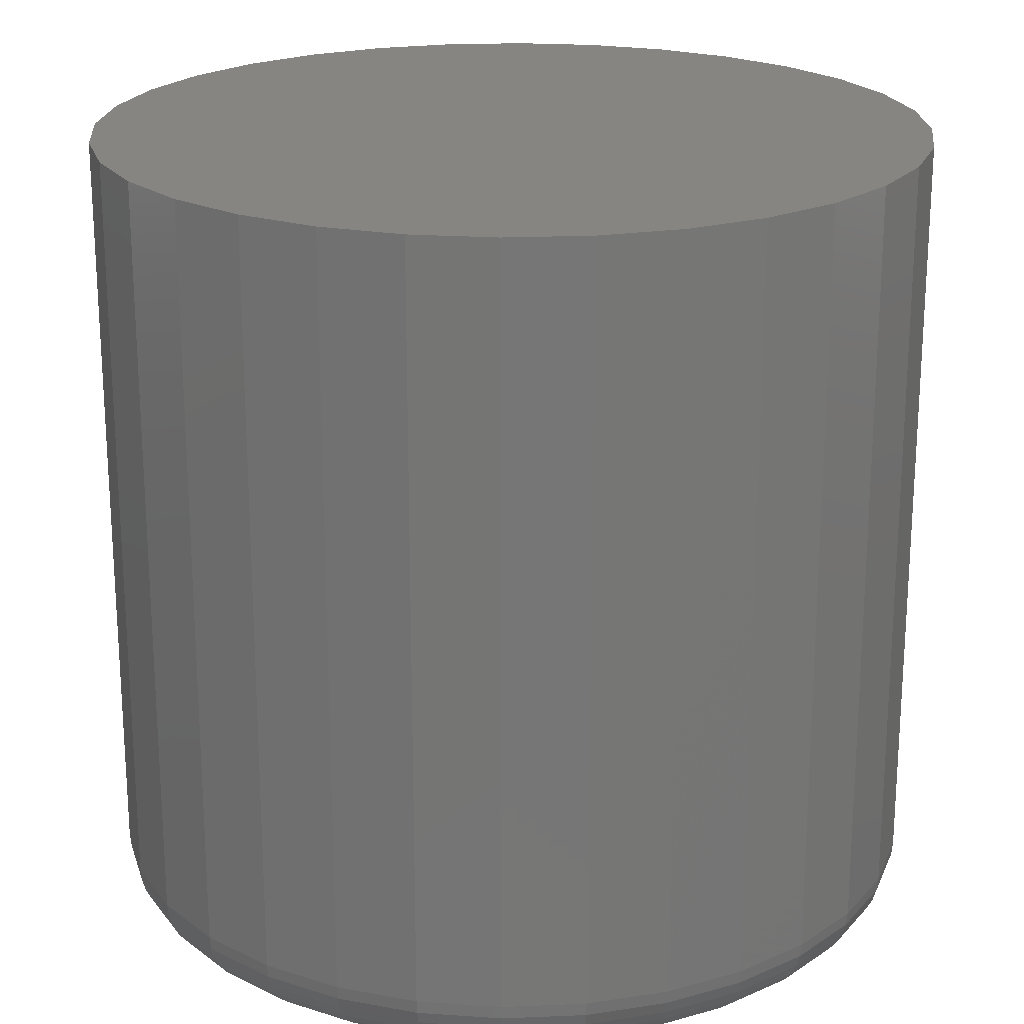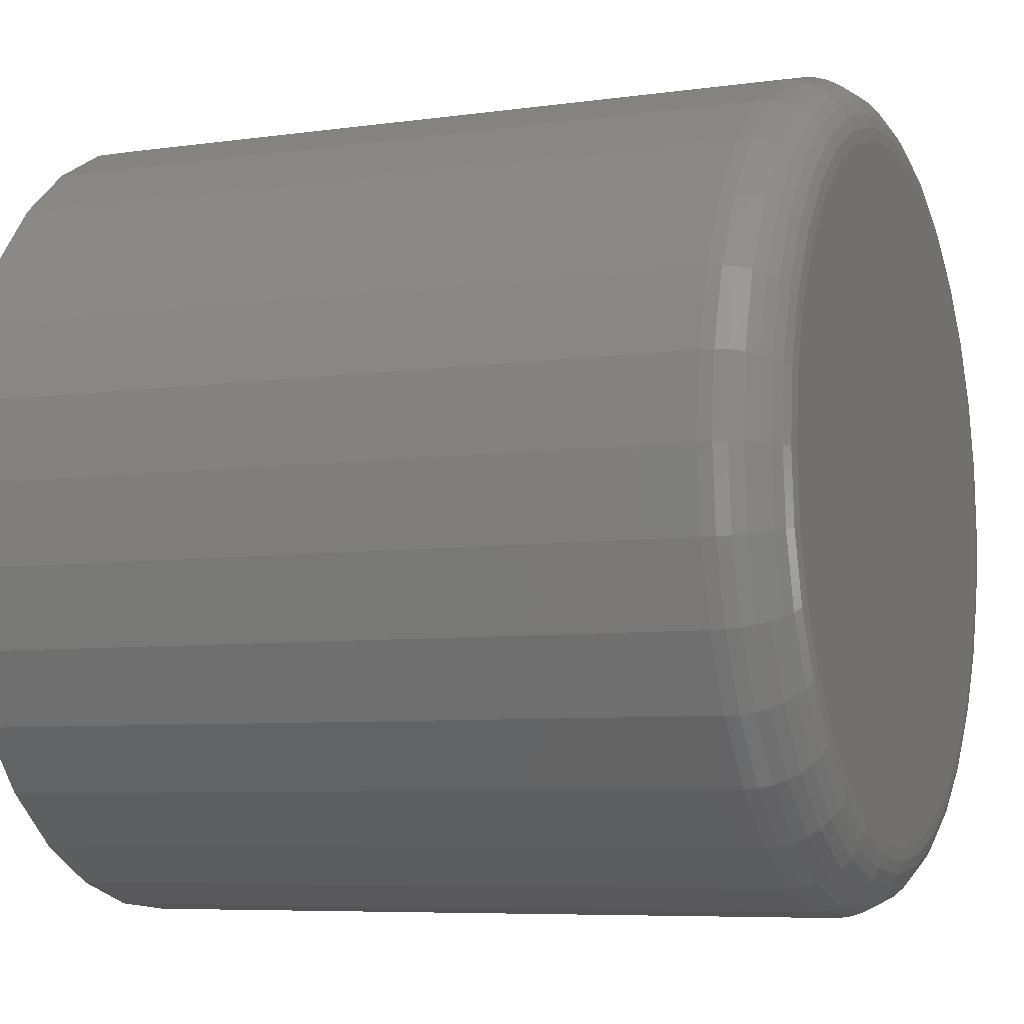
<metadata>
{"format":"stl","ext":"stl","renderer":"f3d","projection":"perspective","resolution":1024,"background":"white","views":[{"elev":21.3,"azim":158.9,"up":"+Y"},{"elev":-6.7,"azim":-67.5,"up":"+Z"}]}
</metadata>
<code>
# stl→obj: 320 verts, 636 faces
v -0.05779 -0.75 0.3104
v 0.06568 -0.75 0.3104
v 0.003947 -0.75 0.3164
v 0.125 -0.75 0.2924
v -0.1172 -0.75 0.2924
v 0.1798 -0.75 0.2631
v -0.1719 -0.75 0.2631
v 0.2277 -0.75 0.2238
v -0.2198 -0.75 0.2238
v 0.2671 -0.75 0.1758
v -0.2592 -0.75 0.1758
v 0.2963 -0.75 0.1211
v -0.2884 -0.75 0.1211
v 0.3143 -0.75 0.06174
v -0.3064 -0.75 0.06174
v 0.3204 -0.75 -1.122e-16
v -0.3125 -0.75 -2.382e-16
v 0.3143 -0.75 -0.06174
v -0.3064 -0.75 -0.06174
v 0.2963 -0.75 -0.1211
v -0.2884 -0.75 -0.1211
v 0.2671 -0.75 -0.1758
v -0.2592 -0.75 -0.1758
v 0.2277 -0.75 -0.2238
v -0.2198 -0.75 -0.2238
v 0.1798 -0.75 -0.2631
v -0.1719 -0.75 -0.2631
v 0.125 -0.75 -0.2924
v -0.1172 -0.75 -0.2924
v 0.06568 -0.75 -0.3104
v -0.05779 -0.75 -0.3104
v 0.003947 -0.75 -0.3164
v 0.3829 2.104e-17 -4.641e-17
v 0.3829 -0.6875 -4.758e-16
v 0.3756 2.063e-17 -0.07393
v 0.3756 -0.6875 -0.07393
v 0.354 1.943e-17 -0.145
v 0.354 -0.6875 -0.145
v 0.319 1.749e-17 -0.2105
v 0.319 -0.6875 -0.2105
v 0.2719 1.487e-17 -0.268
v 0.2719 -0.6875 -0.268
v 0.2145 1.169e-17 -0.3151
v 0.2145 -0.6875 -0.3151
v 0.149 8.05e-18 -0.3501
v 0.149 -0.6875 -0.3501
v 0.07788 4.104e-18 -0.3717
v 0.07788 -0.6875 -0.3717
v 0.003947 -5.152e-33 -0.3789
v 0.003947 -0.6875 -0.3789
v -0.06998 -4.104e-18 -0.3717
v -0.06998 -0.6875 -0.3717
v -0.1411 -8.05e-18 -0.3501
v -0.1411 -0.6875 -0.3501
v -0.2066 -1.169e-17 -0.3151
v -0.2066 -0.6875 -0.3151
v -0.264 -1.487e-17 -0.268
v -0.264 -0.6875 -0.268
v -0.3111 -1.749e-17 -0.2105
v -0.3111 -0.6875 -0.2105
v -0.3462 -1.943e-17 -0.145
v -0.3462 -0.6875 -0.145
v -0.3677 -2.063e-17 -0.07393
v -0.3677 -0.6875 -0.07393
v -0.375 -2.104e-17 4.641e-17
v -0.375 -0.6875 4.641e-17
v -0.3677 -2.063e-17 0.07393
v -0.3677 -0.6875 0.07393
v -0.3462 -1.943e-17 0.145
v -0.3462 -0.6875 0.145
v -0.3111 -1.749e-17 0.2105
v -0.3111 -0.6875 0.2105
v -0.264 -1.487e-17 0.268
v -0.264 -0.6875 0.268
v -0.2066 -1.169e-17 0.3151
v -0.2066 -0.6875 0.3151
v -0.1411 -8.05e-18 0.3501
v -0.1411 -0.6875 0.3501
v -0.06998 -4.104e-18 0.3717
v -0.06998 -0.6875 0.3717
v 0.003947 2.576e-33 0.3789
v 0.003947 -0.6875 0.3789
v 0.07788 4.104e-18 0.3717
v 0.07788 -0.6875 0.3717
v 0.149 8.05e-18 0.3501
v 0.149 -0.6875 0.3501
v 0.2145 1.169e-17 0.3151
v 0.2145 -0.6875 0.3151
v 0.2719 1.487e-17 0.268
v 0.2719 -0.6875 0.268
v 0.319 1.749e-17 0.2105
v 0.319 -0.6875 0.2105
v 0.354 1.943e-17 0.145
v 0.354 -0.6875 0.145
v 0.3756 2.063e-17 0.07393
v 0.3756 -0.6875 0.07393
v -0.3247 -0.7488 5.551e-17
v -0.3184 -0.7488 0.06411
v -0.3364 -0.7452 8.327e-17
v -0.3299 -0.7452 0.0664
v -0.3472 -0.7395 5.551e-17
v -0.3405 -0.7395 0.06851
v -0.3567 -0.7317 5.551e-17
v -0.3498 -0.7317 0.07036
v -0.3645 -0.7222 8.327e-17
v -0.3574 -0.7222 0.07187
v -0.3702 -0.7114 8.327e-17
v -0.3631 -0.7114 0.073
v -0.3738 -0.6997 8.327e-17
v -0.3665 -0.6997 0.07369
v 0.3263 -0.7488 0.06411
v 0.3326 -0.7488 -5.551e-16
v 0.3378 -0.7452 0.0664
v 0.3443 -0.7452 -5.829e-16
v 0.3484 -0.7395 0.06851
v 0.3551 -0.7395 -6.106e-16
v 0.3577 -0.7317 0.07036
v 0.3646 -0.7317 -6.384e-16
v 0.3653 -0.7222 0.07187
v 0.3724 -0.7222 -6.106e-16
v 0.3709 -0.7114 0.073
v 0.3781 -0.7114 -6.384e-16
v 0.3744 -0.6997 0.07369
v 0.3817 -0.6997 -6.661e-16
v 0.3076 -0.7488 0.1258
v 0.3184 -0.7452 0.1303
v 0.3284 -0.7395 0.1344
v 0.3371 -0.7317 0.138
v 0.3443 -0.7222 0.141
v 0.3497 -0.7114 0.1432
v 0.3529 -0.6997 0.1446
v 0.2772 -0.7488 0.1826
v 0.287 -0.7452 0.1891
v 0.2959 -0.7395 0.1951
v 0.3038 -0.7317 0.2004
v 0.3103 -0.7222 0.2047
v 0.3151 -0.7114 0.2079
v 0.318 -0.6997 0.2099
v 0.2363 -0.7488 0.2324
v 0.2446 -0.7452 0.2407
v 0.2523 -0.7395 0.2483
v 0.259 -0.7317 0.255
v 0.2645 -0.7222 0.2605
v 0.2685 -0.7114 0.2646
v 0.2711 -0.6997 0.2671
v 0.1865 -0.7488 0.2733
v 0.193 -0.7452 0.283
v 0.199 -0.7395 0.292
v 0.2043 -0.7317 0.2999
v 0.2086 -0.7222 0.3063
v 0.2118 -0.7114 0.3111
v 0.2138 -0.6997 0.3141
v 0.1297 -0.7488 0.3036
v 0.1342 -0.7452 0.3145
v 0.1383 -0.7395 0.3244
v 0.142 -0.7317 0.3332
v 0.1449 -0.7222 0.3404
v 0.1471 -0.7114 0.3457
v 0.1485 -0.6997 0.349
v 0.06806 -0.7488 0.3223
v 0.07035 -0.7452 0.3338
v 0.07246 -0.7395 0.3444
v 0.07431 -0.7317 0.3537
v 0.07582 -0.7222 0.3613
v 0.07695 -0.7114 0.367
v 0.07764 -0.6997 0.3705
v 0.003947 -0.7488 0.3286
v 0.003947 -0.7452 0.3404
v 0.003947 -0.7395 0.3512
v 0.003947 -0.7317 0.3606
v 0.003947 -0.7222 0.3684
v 0.003947 -0.7114 0.3742
v 0.003947 -0.6997 0.3777
v -0.06017 -0.7488 0.3223
v -0.06245 -0.7452 0.3338
v -0.06456 -0.7395 0.3444
v -0.06641 -0.7317 0.3537
v -0.06793 -0.7222 0.3613
v -0.06905 -0.7114 0.367
v -0.06975 -0.6997 0.3705
v -0.1218 -0.7488 0.3036
v -0.1263 -0.7452 0.3145
v -0.1304 -0.7395 0.3244
v -0.1341 -0.7317 0.3332
v -0.137 -0.7222 0.3404
v -0.1392 -0.7114 0.3457
v -0.1406 -0.6997 0.349
v -0.1786 -0.7488 0.2733
v -0.1851 -0.7452 0.283
v -0.1912 -0.7395 0.292
v -0.1964 -0.7317 0.2999
v -0.2007 -0.7222 0.3063
v -0.2039 -0.7114 0.3111
v -0.2059 -0.6997 0.3141
v -0.2284 -0.7488 0.2324
v -0.2367 -0.7452 0.2407
v -0.2444 -0.7395 0.2483
v -0.2511 -0.7317 0.255
v -0.2566 -0.7222 0.2605
v -0.2606 -0.7114 0.2646
v -0.2632 -0.6997 0.2671
v -0.2693 -0.7488 0.1826
v -0.2791 -0.7452 0.1891
v -0.288 -0.7395 0.1951
v -0.2959 -0.7317 0.2004
v -0.3024 -0.7222 0.2047
v -0.3072 -0.7114 0.2079
v -0.3101 -0.6997 0.2099
v -0.2997 -0.7488 0.1258
v -0.3105 -0.7452 0.1303
v -0.3205 -0.7395 0.1344
v -0.3292 -0.7317 0.138
v -0.3364 -0.7222 0.141
v -0.3418 -0.7114 0.1432
v -0.345 -0.6997 0.1446
v 0.3263 -0.7488 -0.06411
v 0.3378 -0.7452 -0.0664
v 0.3484 -0.7395 -0.06851
v 0.3577 -0.7317 -0.07036
v 0.3653 -0.7222 -0.07187
v 0.3709 -0.7114 -0.073
v 0.3744 -0.6997 -0.07369
v -0.3184 -0.7488 -0.06411
v -0.3299 -0.7452 -0.0664
v -0.3405 -0.7395 -0.06851
v -0.3498 -0.7317 -0.07036
v -0.3574 -0.7222 -0.07187
v -0.3631 -0.7114 -0.073
v -0.3665 -0.6997 -0.07369
v -0.2997 -0.7488 -0.1258
v -0.3105 -0.7452 -0.1303
v -0.3205 -0.7395 -0.1344
v -0.3292 -0.7317 -0.138
v -0.3364 -0.7222 -0.141
v -0.3418 -0.7114 -0.1432
v -0.345 -0.6997 -0.1446
v -0.2693 -0.7488 -0.1826
v -0.2791 -0.7452 -0.1891
v -0.288 -0.7395 -0.1951
v -0.2959 -0.7317 -0.2004
v -0.3024 -0.7222 -0.2047
v -0.3072 -0.7114 -0.2079
v -0.3101 -0.6997 -0.2099
v -0.2284 -0.7488 -0.2324
v -0.2367 -0.7452 -0.2407
v -0.2444 -0.7395 -0.2483
v -0.2511 -0.7317 -0.255
v -0.2566 -0.7222 -0.2605
v -0.2606 -0.7114 -0.2646
v -0.2632 -0.6997 -0.2671
v -0.1786 -0.7488 -0.2733
v -0.1851 -0.7452 -0.283
v -0.1912 -0.7395 -0.292
v -0.1964 -0.7317 -0.2999
v -0.2007 -0.7222 -0.3063
v -0.2039 -0.7114 -0.3111
v -0.2059 -0.6997 -0.3141
v -0.1218 -0.7488 -0.3036
v -0.1263 -0.7452 -0.3145
v -0.1304 -0.7395 -0.3244
v -0.1341 -0.7317 -0.3332
v -0.137 -0.7222 -0.3404
v -0.1392 -0.7114 -0.3457
v -0.1406 -0.6997 -0.349
v -0.06017 -0.7488 -0.3223
v -0.06245 -0.7452 -0.3338
v -0.06456 -0.7395 -0.3444
v -0.06641 -0.7317 -0.3537
v -0.06793 -0.7222 -0.3613
v -0.06905 -0.7114 -0.367
v -0.06975 -0.6997 -0.3705
v 0.003947 -0.7488 -0.3286
v 0.003947 -0.7452 -0.3404
v 0.003947 -0.7395 -0.3512
v 0.003947 -0.7317 -0.3606
v 0.003947 -0.7222 -0.3684
v 0.003947 -0.7114 -0.3742
v 0.003947 -0.6997 -0.3777
v 0.06806 -0.7488 -0.3223
v 0.07035 -0.7452 -0.3338
v 0.07246 -0.7395 -0.3444
v 0.07431 -0.7317 -0.3537
v 0.07582 -0.7222 -0.3613
v 0.07695 -0.7114 -0.367
v 0.07764 -0.6997 -0.3705
v 0.1297 -0.7488 -0.3036
v 0.1342 -0.7452 -0.3145
v 0.1383 -0.7395 -0.3244
v 0.142 -0.7317 -0.3332
v 0.1449 -0.7222 -0.3404
v 0.1471 -0.7114 -0.3457
v 0.1485 -0.6997 -0.349
v 0.1865 -0.7488 -0.2733
v 0.193 -0.7452 -0.283
v 0.199 -0.7395 -0.292
v 0.2043 -0.7317 -0.2999
v 0.2086 -0.7222 -0.3063
v 0.2118 -0.7114 -0.3111
v 0.2138 -0.6997 -0.3141
v 0.2363 -0.7488 -0.2324
v 0.2446 -0.7452 -0.2407
v 0.2523 -0.7395 -0.2483
v 0.259 -0.7317 -0.255
v 0.2645 -0.7222 -0.2605
v 0.2685 -0.7114 -0.2646
v 0.2711 -0.6997 -0.2671
v 0.2772 -0.7488 -0.1826
v 0.287 -0.7452 -0.1891
v 0.2959 -0.7395 -0.1951
v 0.3038 -0.7317 -0.2004
v 0.3103 -0.7222 -0.2047
v 0.3151 -0.7114 -0.2079
v 0.318 -0.6997 -0.2099
v 0.3076 -0.7488 -0.1258
v 0.3184 -0.7452 -0.1303
v 0.3284 -0.7395 -0.1344
v 0.3371 -0.7317 -0.138
v 0.3443 -0.7222 -0.141
v 0.3497 -0.7114 -0.1432
v 0.3529 -0.6997 -0.1446
f 1 2 3
f 2 1 4
f 4 1 5
f 4 5 6
f 6 5 7
f 6 7 8
f 8 7 9
f 8 9 10
f 10 9 11
f 10 11 12
f 12 11 13
f 12 13 14
f 14 13 15
f 14 15 16
f 16 15 17
f 16 17 18
f 18 17 19
f 18 19 20
f 20 19 21
f 20 21 22
f 22 21 23
f 22 23 24
f 24 23 25
f 24 25 26
f 26 25 27
f 26 27 28
f 28 27 29
f 28 29 30
f 30 29 31
f 30 31 32
f 33 34 35
f 35 34 36
f 35 36 37
f 37 36 38
f 37 38 39
f 39 38 40
f 39 40 41
f 41 40 42
f 41 42 43
f 43 42 44
f 43 44 45
f 45 44 46
f 45 46 47
f 47 46 48
f 47 48 49
f 49 48 50
f 49 50 51
f 51 50 52
f 51 52 53
f 53 52 54
f 53 54 55
f 55 54 56
f 55 56 57
f 57 56 58
f 57 58 59
f 59 58 60
f 59 60 61
f 61 60 62
f 61 62 63
f 63 62 64
f 63 64 65
f 65 64 66
f 65 66 67
f 67 66 68
f 67 68 69
f 69 68 70
f 69 70 71
f 71 70 72
f 71 72 73
f 73 72 74
f 73 74 75
f 75 74 76
f 75 76 77
f 77 76 78
f 77 78 79
f 79 78 80
f 79 80 81
f 81 80 82
f 81 82 83
f 83 82 84
f 83 84 85
f 85 84 86
f 85 86 87
f 87 86 88
f 87 88 89
f 89 88 90
f 89 90 91
f 91 90 92
f 91 92 93
f 93 92 94
f 93 94 95
f 95 94 96
f 95 96 33
f 33 96 34
f 17 15 97
f 97 15 98
f 97 98 99
f 99 98 100
f 99 100 101
f 101 100 102
f 101 102 103
f 103 102 104
f 103 104 105
f 105 104 106
f 105 106 107
f 107 106 108
f 107 108 109
f 109 108 110
f 109 110 66
f 66 110 68
f 14 16 111
f 111 16 112
f 111 112 113
f 113 112 114
f 113 114 115
f 115 114 116
f 115 116 117
f 117 116 118
f 117 118 119
f 119 118 120
f 119 120 121
f 121 120 122
f 121 122 123
f 123 122 124
f 123 124 96
f 96 124 34
f 12 14 125
f 125 14 111
f 125 111 126
f 126 111 113
f 126 113 127
f 127 113 115
f 127 115 128
f 128 115 117
f 128 117 129
f 129 117 119
f 129 119 130
f 130 119 121
f 130 121 131
f 131 121 123
f 131 123 94
f 94 123 96
f 10 12 132
f 132 12 125
f 132 125 133
f 133 125 126
f 133 126 134
f 134 126 127
f 134 127 135
f 135 127 128
f 135 128 136
f 136 128 129
f 136 129 137
f 137 129 130
f 137 130 138
f 138 130 131
f 138 131 92
f 92 131 94
f 8 10 139
f 139 10 132
f 139 132 140
f 140 132 133
f 140 133 141
f 141 133 134
f 141 134 142
f 142 134 135
f 142 135 143
f 143 135 136
f 143 136 144
f 144 136 137
f 144 137 145
f 145 137 138
f 145 138 90
f 90 138 92
f 6 8 146
f 146 8 139
f 146 139 147
f 147 139 140
f 147 140 148
f 148 140 141
f 148 141 149
f 149 141 142
f 149 142 150
f 150 142 143
f 150 143 151
f 151 143 144
f 151 144 152
f 152 144 145
f 152 145 88
f 88 145 90
f 4 6 153
f 153 6 146
f 153 146 154
f 154 146 147
f 154 147 155
f 155 147 148
f 155 148 156
f 156 148 149
f 156 149 157
f 157 149 150
f 157 150 158
f 158 150 151
f 158 151 159
f 159 151 152
f 159 152 86
f 86 152 88
f 2 4 160
f 160 4 153
f 160 153 161
f 161 153 154
f 161 154 162
f 162 154 155
f 162 155 163
f 163 155 156
f 163 156 164
f 164 156 157
f 164 157 165
f 165 157 158
f 165 158 166
f 166 158 159
f 166 159 84
f 84 159 86
f 3 2 167
f 167 2 160
f 167 160 168
f 168 160 161
f 168 161 169
f 169 161 162
f 169 162 170
f 170 162 163
f 170 163 171
f 171 163 164
f 171 164 172
f 172 164 165
f 172 165 173
f 173 165 166
f 173 166 82
f 82 166 84
f 1 3 174
f 174 3 167
f 174 167 175
f 175 167 168
f 175 168 176
f 176 168 169
f 176 169 177
f 177 169 170
f 177 170 178
f 178 170 171
f 178 171 179
f 179 171 172
f 179 172 180
f 180 172 173
f 180 173 80
f 80 173 82
f 5 1 181
f 181 1 174
f 181 174 182
f 182 174 175
f 182 175 183
f 183 175 176
f 183 176 184
f 184 176 177
f 184 177 185
f 185 177 178
f 185 178 186
f 186 178 179
f 186 179 187
f 187 179 180
f 187 180 78
f 78 180 80
f 7 5 188
f 188 5 181
f 188 181 189
f 189 181 182
f 189 182 190
f 190 182 183
f 190 183 191
f 191 183 184
f 191 184 192
f 192 184 185
f 192 185 193
f 193 185 186
f 193 186 194
f 194 186 187
f 194 187 76
f 76 187 78
f 9 7 195
f 195 7 188
f 195 188 196
f 196 188 189
f 196 189 197
f 197 189 190
f 197 190 198
f 198 190 191
f 198 191 199
f 199 191 192
f 199 192 200
f 200 192 193
f 200 193 201
f 201 193 194
f 201 194 74
f 74 194 76
f 11 9 202
f 202 9 195
f 202 195 203
f 203 195 196
f 203 196 204
f 204 196 197
f 204 197 205
f 205 197 198
f 205 198 206
f 206 198 199
f 206 199 207
f 207 199 200
f 207 200 208
f 208 200 201
f 208 201 72
f 72 201 74
f 13 11 209
f 209 11 202
f 209 202 210
f 210 202 203
f 210 203 211
f 211 203 204
f 211 204 212
f 212 204 205
f 212 205 213
f 213 205 206
f 213 206 214
f 214 206 207
f 214 207 215
f 215 207 208
f 215 208 70
f 70 208 72
f 15 13 98
f 98 13 209
f 98 209 100
f 100 209 210
f 100 210 102
f 102 210 211
f 102 211 104
f 104 211 212
f 104 212 106
f 106 212 213
f 106 213 108
f 108 213 214
f 108 214 110
f 110 214 215
f 110 215 68
f 68 215 70
f 16 18 112
f 112 18 216
f 112 216 114
f 114 216 217
f 114 217 116
f 116 217 218
f 116 218 118
f 118 218 219
f 118 219 120
f 120 219 220
f 120 220 122
f 122 220 221
f 122 221 124
f 124 221 222
f 124 222 34
f 34 222 36
f 19 17 223
f 223 17 97
f 223 97 224
f 224 97 99
f 224 99 225
f 225 99 101
f 225 101 226
f 226 101 103
f 226 103 227
f 227 103 105
f 227 105 228
f 228 105 107
f 228 107 229
f 229 107 109
f 229 109 64
f 64 109 66
f 21 19 230
f 230 19 223
f 230 223 231
f 231 223 224
f 231 224 232
f 232 224 225
f 232 225 233
f 233 225 226
f 233 226 234
f 234 226 227
f 234 227 235
f 235 227 228
f 235 228 236
f 236 228 229
f 236 229 62
f 62 229 64
f 23 21 237
f 237 21 230
f 237 230 238
f 238 230 231
f 238 231 239
f 239 231 232
f 239 232 240
f 240 232 233
f 240 233 241
f 241 233 234
f 241 234 242
f 242 234 235
f 242 235 243
f 243 235 236
f 243 236 60
f 60 236 62
f 25 23 244
f 244 23 237
f 244 237 245
f 245 237 238
f 245 238 246
f 246 238 239
f 246 239 247
f 247 239 240
f 247 240 248
f 248 240 241
f 248 241 249
f 249 241 242
f 249 242 250
f 250 242 243
f 250 243 58
f 58 243 60
f 27 25 251
f 251 25 244
f 251 244 252
f 252 244 245
f 252 245 253
f 253 245 246
f 253 246 254
f 254 246 247
f 254 247 255
f 255 247 248
f 255 248 256
f 256 248 249
f 256 249 257
f 257 249 250
f 257 250 56
f 56 250 58
f 29 27 258
f 258 27 251
f 258 251 259
f 259 251 252
f 259 252 260
f 260 252 253
f 260 253 261
f 261 253 254
f 261 254 262
f 262 254 255
f 262 255 263
f 263 255 256
f 263 256 264
f 264 256 257
f 264 257 54
f 54 257 56
f 31 29 265
f 265 29 258
f 265 258 266
f 266 258 259
f 266 259 267
f 267 259 260
f 267 260 268
f 268 260 261
f 268 261 269
f 269 261 262
f 269 262 270
f 270 262 263
f 270 263 271
f 271 263 264
f 271 264 52
f 52 264 54
f 32 31 272
f 272 31 265
f 272 265 273
f 273 265 266
f 273 266 274
f 274 266 267
f 274 267 275
f 275 267 268
f 275 268 276
f 276 268 269
f 276 269 277
f 277 269 270
f 277 270 278
f 278 270 271
f 278 271 50
f 50 271 52
f 30 32 279
f 279 32 272
f 279 272 280
f 280 272 273
f 280 273 281
f 281 273 274
f 281 274 282
f 282 274 275
f 282 275 283
f 283 275 276
f 283 276 284
f 284 276 277
f 284 277 285
f 285 277 278
f 285 278 48
f 48 278 50
f 28 30 286
f 286 30 279
f 286 279 287
f 287 279 280
f 287 280 288
f 288 280 281
f 288 281 289
f 289 281 282
f 289 282 290
f 290 282 283
f 290 283 291
f 291 283 284
f 291 284 292
f 292 284 285
f 292 285 46
f 46 285 48
f 26 28 293
f 293 28 286
f 293 286 294
f 294 286 287
f 294 287 295
f 295 287 288
f 295 288 296
f 296 288 289
f 296 289 297
f 297 289 290
f 297 290 298
f 298 290 291
f 298 291 299
f 299 291 292
f 299 292 44
f 44 292 46
f 24 26 300
f 300 26 293
f 300 293 301
f 301 293 294
f 301 294 302
f 302 294 295
f 302 295 303
f 303 295 296
f 303 296 304
f 304 296 297
f 304 297 305
f 305 297 298
f 305 298 306
f 306 298 299
f 306 299 42
f 42 299 44
f 22 24 307
f 307 24 300
f 307 300 308
f 308 300 301
f 308 301 309
f 309 301 302
f 309 302 310
f 310 302 303
f 310 303 311
f 311 303 304
f 311 304 312
f 312 304 305
f 312 305 313
f 313 305 306
f 313 306 40
f 40 306 42
f 20 22 314
f 314 22 307
f 314 307 315
f 315 307 308
f 315 308 316
f 316 308 309
f 316 309 317
f 317 309 310
f 317 310 318
f 318 310 311
f 318 311 319
f 319 311 312
f 319 312 320
f 320 312 313
f 320 313 38
f 38 313 40
f 18 20 216
f 216 20 314
f 216 314 217
f 217 314 315
f 217 315 218
f 218 315 316
f 218 316 219
f 219 316 317
f 219 317 220
f 220 317 318
f 220 318 221
f 221 318 319
f 221 319 222
f 222 319 320
f 222 320 36
f 36 320 38
f 81 83 79
f 49 51 47
f 47 51 53
f 47 53 45
f 45 53 55
f 45 55 43
f 43 55 57
f 43 57 41
f 41 57 59
f 41 59 39
f 39 59 61
f 39 61 37
f 37 61 63
f 37 63 35
f 35 63 65
f 35 65 33
f 33 65 67
f 33 67 95
f 95 67 69
f 95 69 93
f 93 69 71
f 93 71 91
f 91 71 73
f 91 73 89
f 89 73 75
f 89 75 87
f 87 75 77
f 87 77 85
f 85 77 79
f 85 79 83

</code>
